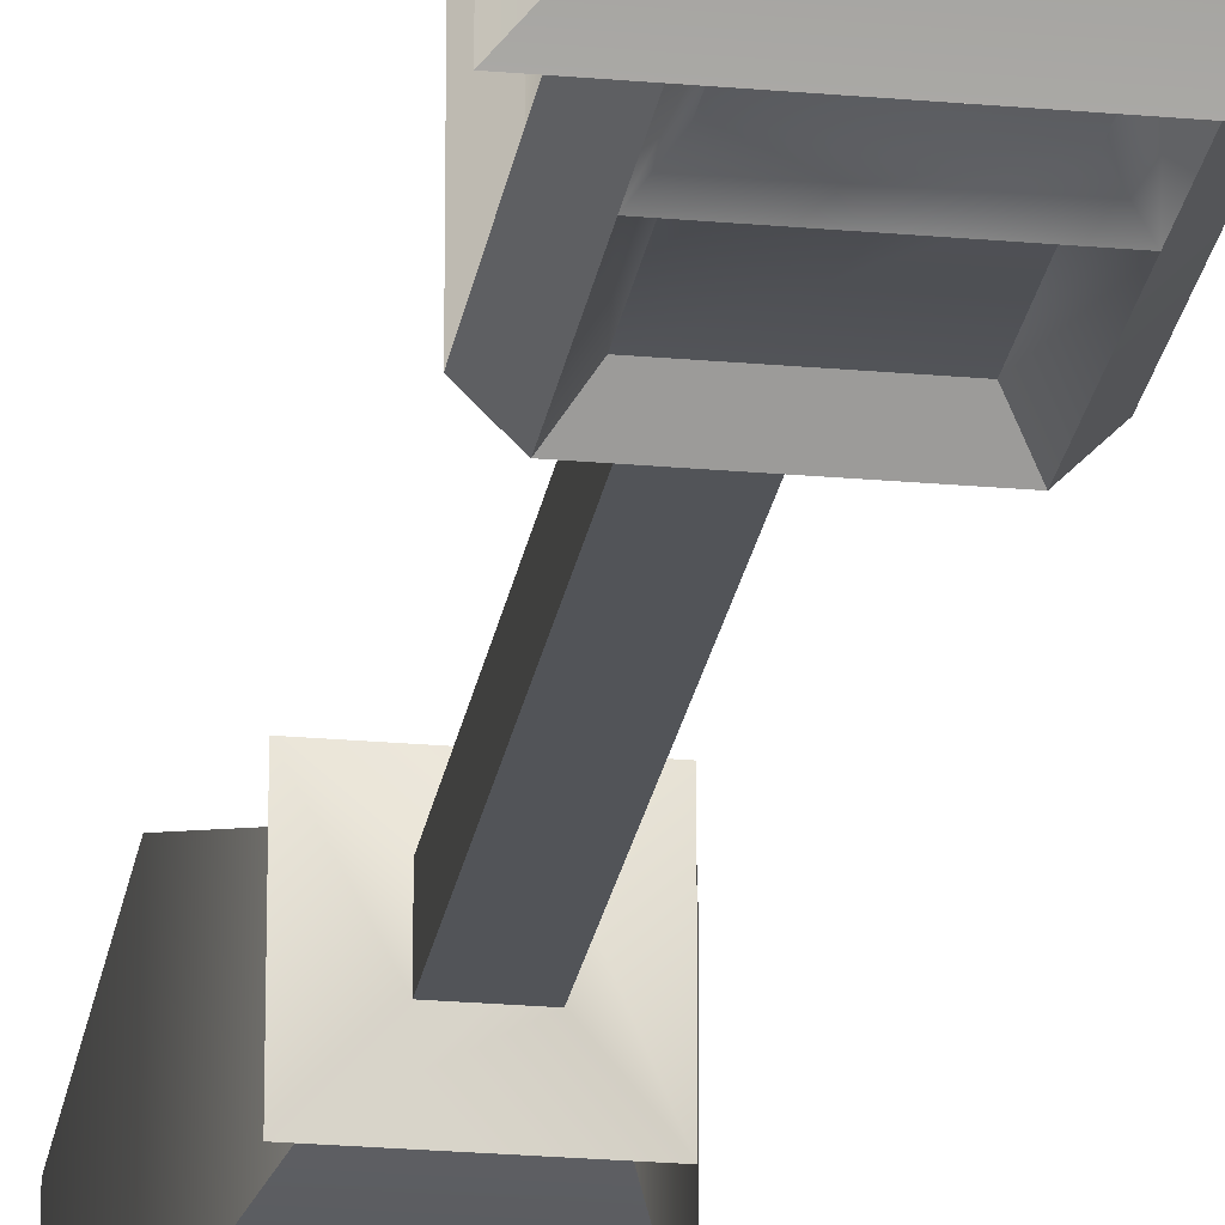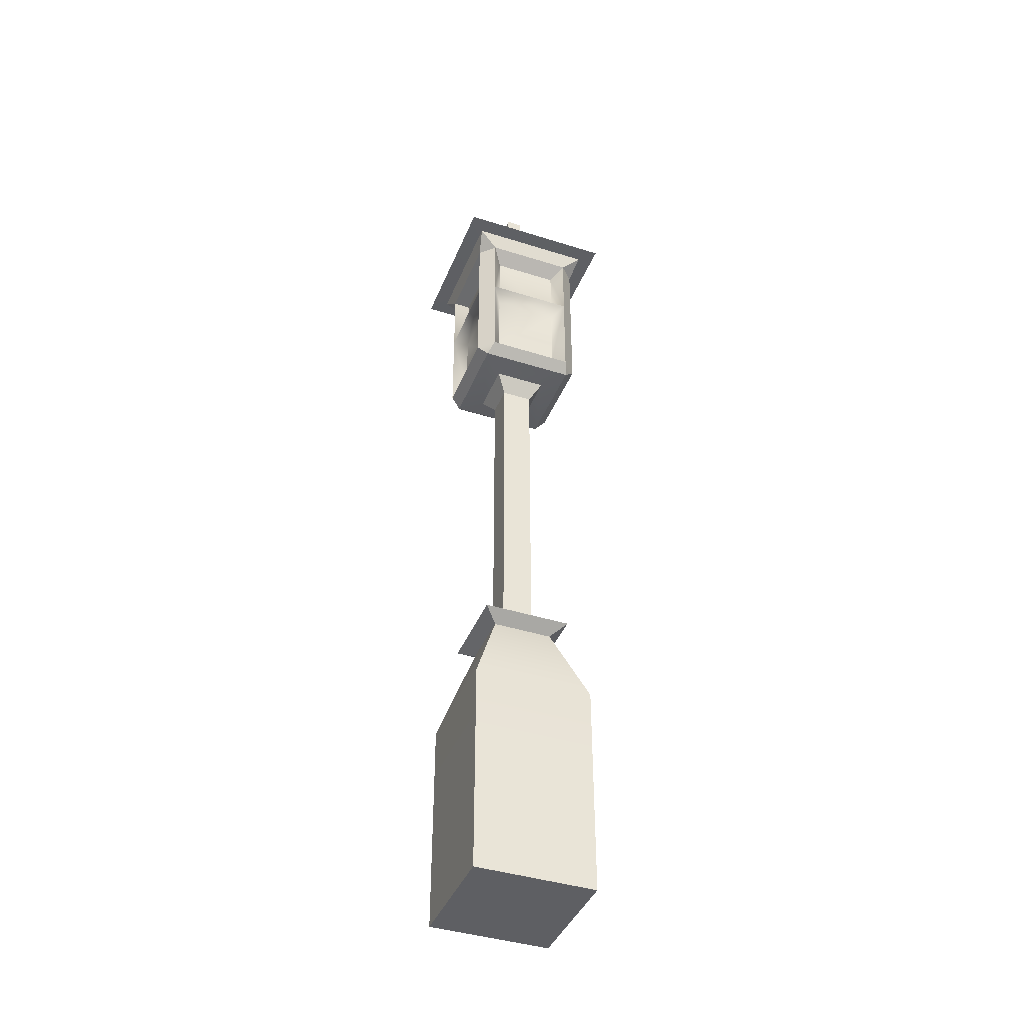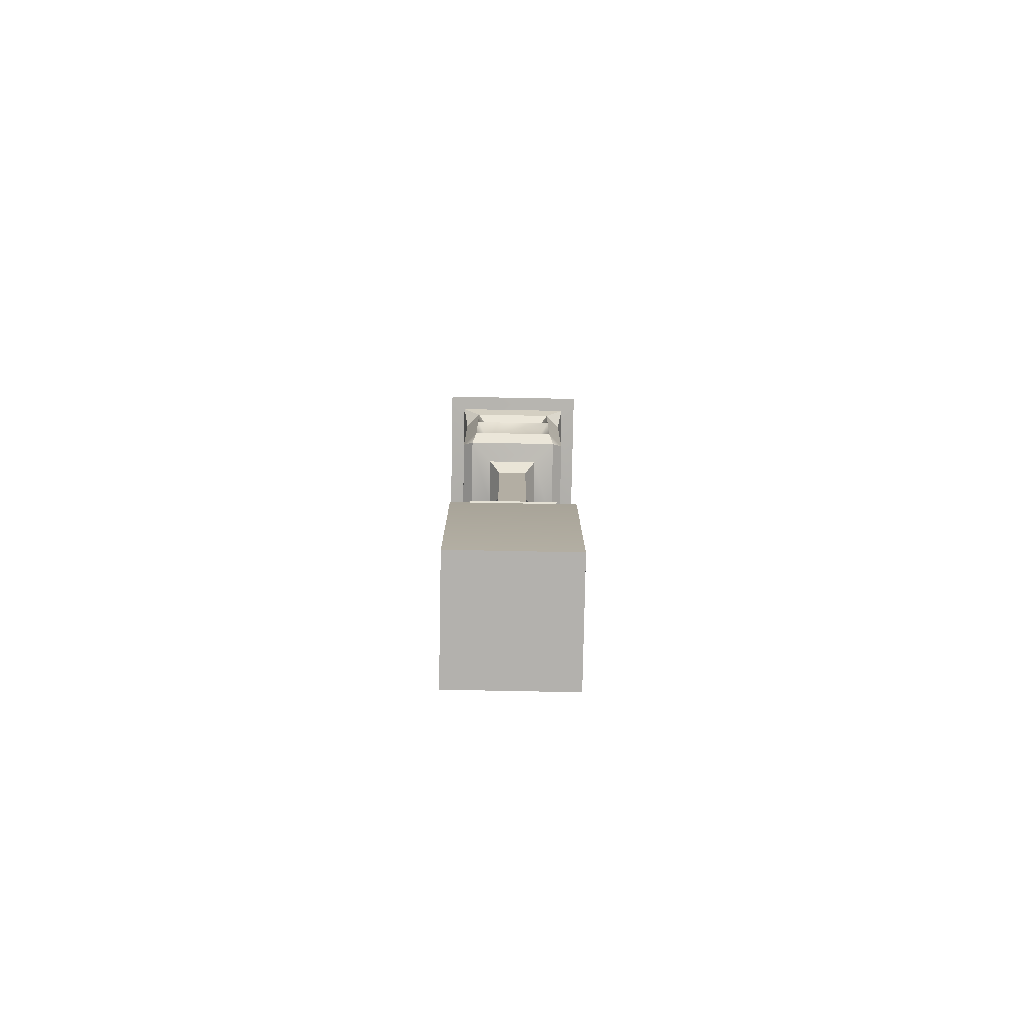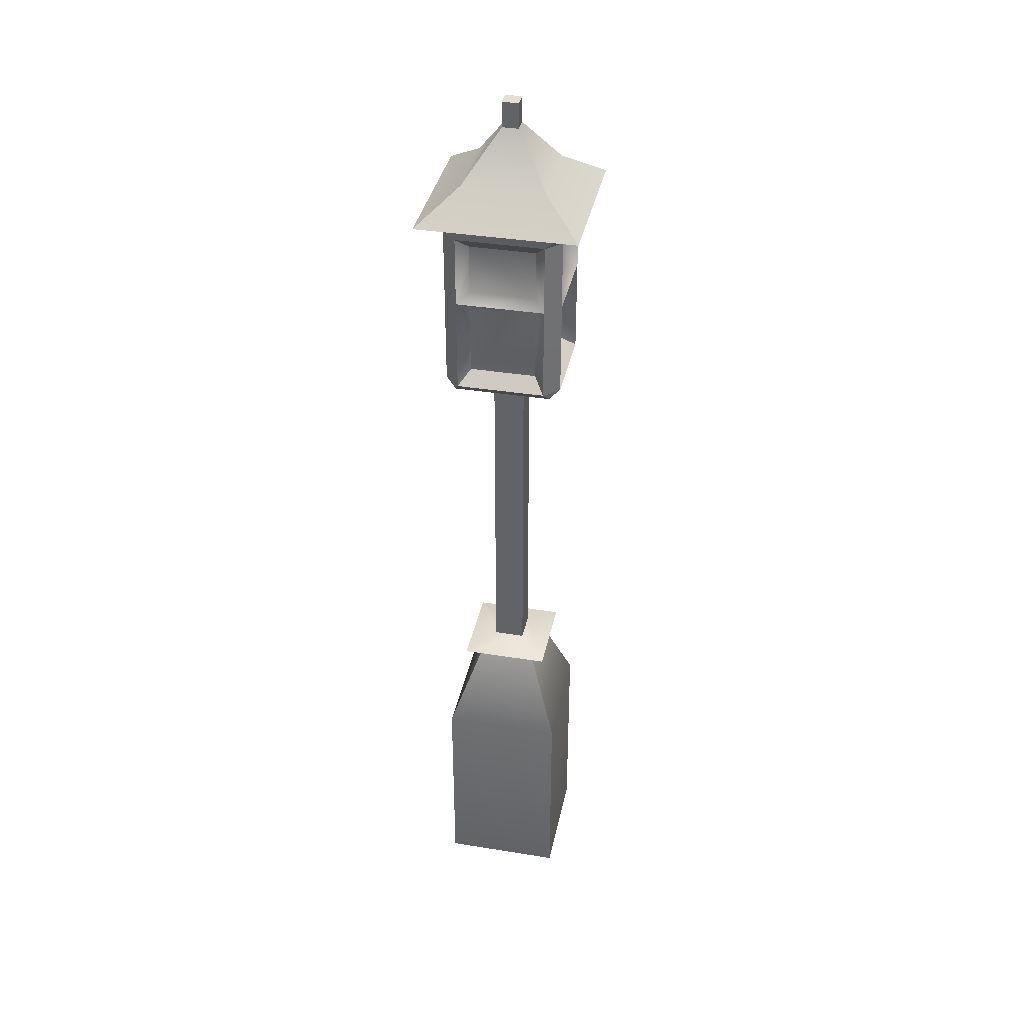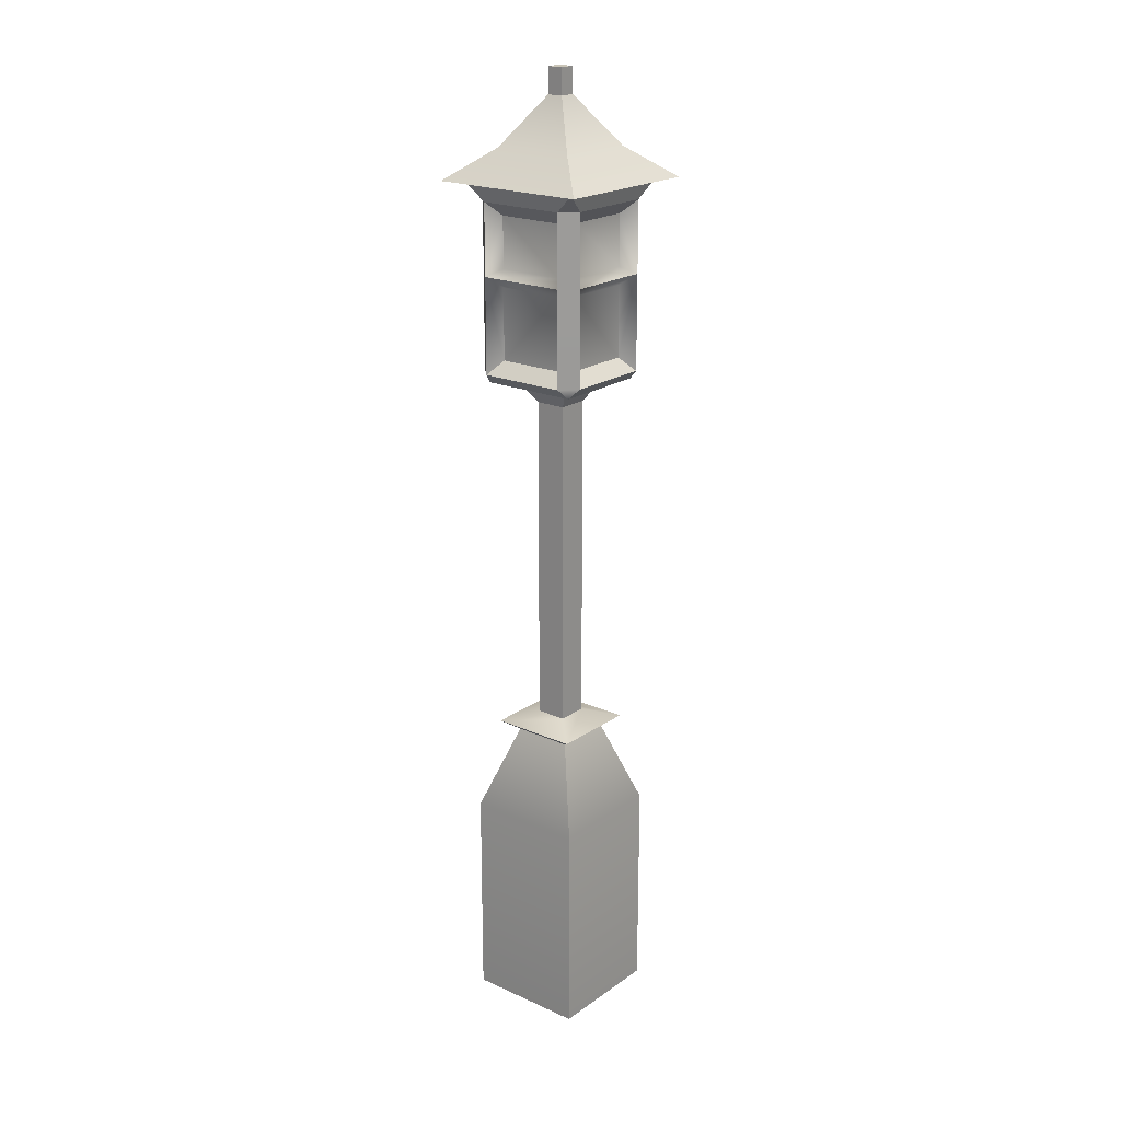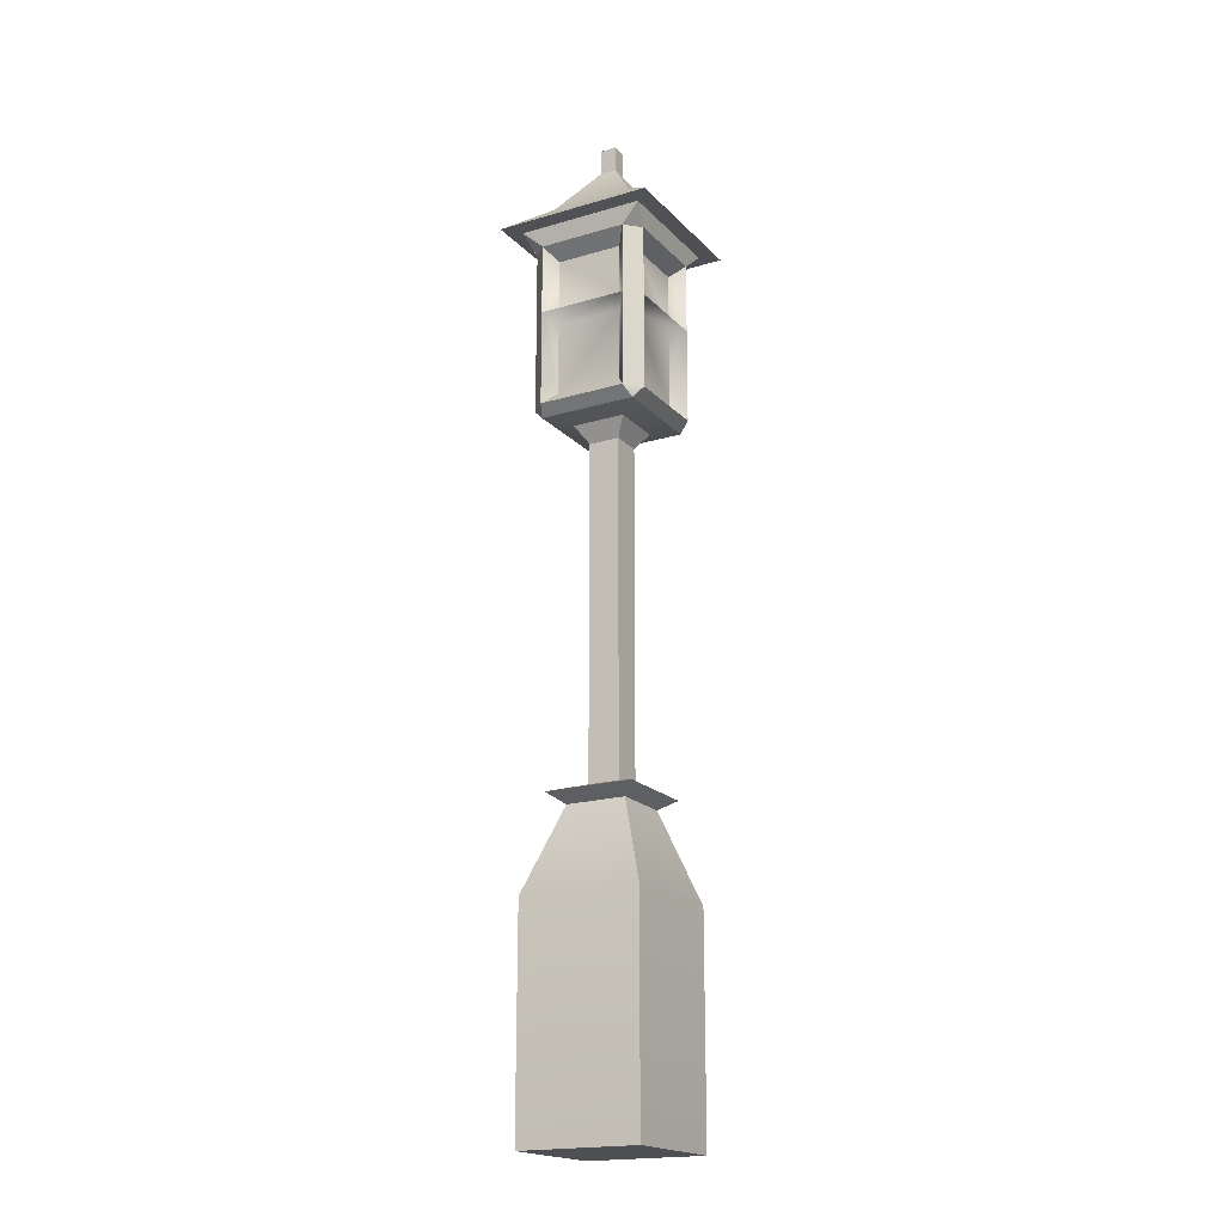
<metadata>
{"format":"obj","ext":"obj","renderer":"f3d","projection":"perspective","resolution":1024,"background":"white","views":[{"elev":-23.3,"azim":171.3,"up":"+Z"},{"elev":-41.2,"azim":-21.0,"up":"+Y"},{"elev":-79.2,"azim":-91.1,"up":"+Y"},{"elev":37.3,"azim":-168.3,"up":"+Y"},{"elev":20.5,"azim":-141.0,"up":"+Y"},{"elev":-19.2,"azim":-150.8,"up":"+Y"}]}
</metadata>
<code>
g default
v -0.5 -0.3153 0.5
v 0.5 -0.3153 0.5
v -0.5 1.485 0.5
v 0.5 1.485 0.5
v -0.5 1.485 -0.5
v 0.5 1.485 -0.5
v -0.5 -0.3153 -0.5
v 0.5 -0.3153 -0.5
v -0.2486 2.194 0.2486
v 0.2486 2.194 0.2486
v 0.2486 2.194 -0.2486
v -0.2486 2.194 -0.2486
v -0.369 2.28 0.369
v 0.369 2.28 0.369
v 0.369 2.28 -0.369
v -0.369 2.28 -0.369
v -0.1292 2.358 0.1292
v 0.1292 2.358 0.1292
v 0.1292 2.358 -0.1292
v -0.1292 2.358 -0.1292
v -0.1292 5.127 0.1292
v 0.1292 5.127 0.1292
v 0.1292 5.127 -0.1292
v -0.1292 5.127 -0.1292
v -0.2217 5.269 0.2217
v 0.2217 5.269 0.2217
v 0.2217 5.269 -0.2217
v -0.2217 5.269 -0.2217
v -0.6638 6.932 0.6638
v 0.6638 6.932 0.6638
v 0.6638 6.932 -0.6638
v -0.6638 6.932 -0.6638
v -0.06758 7.581 0.06758
v 0.06758 7.581 0.06758
v 0.06758 7.581 -0.06758
v -0.06758 7.581 -0.06758
v -0.06758 7.794 0.06758
v 0.06758 7.794 0.06758
v 0.06758 7.794 -0.06758
v -0.06758 7.794 -0.06758
v -0.3675 5.389 0.4915
v -0.4915 5.389 0.3675
v -0.4046 5.304 0.4046
v 0.4915 5.389 0.3675
v 0.3675 5.389 0.4915
v 0.4046 5.304 0.4046
v 0.3675 5.389 -0.4915
v 0.4915 5.389 -0.3675
v 0.4046 5.304 -0.4046
v -0.4915 5.389 -0.3675
v -0.3675 5.389 -0.4915
v -0.4046 5.304 -0.4046
v -0.5301 6.924 0.5301
v -0.4915 6.777 0.3675
v -0.3675 6.777 0.4915
v 0.5301 6.924 0.5301
v 0.3675 6.777 0.4915
v 0.4915 6.777 0.3675
v 0.5301 6.924 -0.5301
v 0.4915 6.777 -0.3675
v 0.3675 6.777 -0.4915
v -0.5301 6.924 -0.5301
v -0.3675 6.777 -0.4915
v -0.4915 6.777 -0.3675
v -0.3457 7.183 -0.3457
v 0.3457 7.183 -0.3457
v 0.3457 7.183 0.3457
v -0.3457 7.183 0.3457
v -0.3755 6.666 0.2764
v -0.3755 6.666 -0.2764
v -0.3755 5.5 -0.2764
v -0.3755 5.5 0.2764
v 0.2764 5.5 0.3755
v 0.2764 6.666 0.3755
v -0.2764 6.666 0.3755
v -0.2764 5.5 0.3755
v 0.3755 5.5 -0.2764
v 0.3755 6.666 -0.2764
v 0.3755 6.666 0.2764
v 0.3755 5.5 0.2764
v -0.2764 5.5 -0.3755
v -0.2764 6.666 -0.3755
v 0.2764 6.666 -0.3755
v 0.2764 5.5 -0.3755
v 0.4915 6.186 0.3675
v 0.3675 6.186 0.4915
v -0.3675 6.186 0.4915
v -0.4915 6.186 0.3675
v -0.4915 6.186 -0.3675
v -0.3675 6.186 -0.4915
v 0.3675 6.186 -0.4915
v 0.4915 6.186 -0.3675
v 0.3755 6.244 -0.2764
v 0.3755 6.095 -0.2764
v 0.3755 6.095 0.2764
v 0.3755 6.244 0.2764
v 0.2764 6.095 0.3755
v 0.2764 6.244 0.3755
v -0.2764 6.095 0.3755
v -0.2764 6.244 0.3755
v -0.3755 6.095 0.2764
v -0.3755 6.244 0.2764
v -0.3755 6.095 -0.2764
v -0.3755 6.244 -0.2764
v -0.2764 6.095 -0.3755
v -0.2764 6.244 -0.3755
v 0.2764 6.095 -0.3755
v 0.2764 6.244 -0.3755
g mdl_streetLamp
f 1 2 4 3
f 37 38 39 40
f 5 6 8 7
f 7 8 2 1
f 2 8 6 4
f 7 1 3 5
f 3 4 10 9
f 4 6 11 10
f 6 5 12 11
f 5 3 9 12
f 9 10 14 13
f 10 11 15 14
f 11 12 16 15
f 12 9 13 16
f 13 14 18 17
f 14 15 19 18
f 15 16 20 19
f 16 13 17 20
f 17 18 22 21
f 18 19 23 22
f 19 20 24 23
f 20 17 21 24
f 21 22 26 25
f 22 23 27 26
f 23 24 28 27
f 24 21 25 28
f 25 26 46 43
f 26 27 49 46
f 27 28 52 49
f 28 25 43 52
f 53 56 30 29
f 56 59 31 30
f 59 62 32 31
f 62 53 29 32
f 29 30 67 68
f 30 31 66 67
f 31 32 65 66
f 32 29 68 65
f 33 34 38 37
f 34 35 39 38
f 35 36 40 39
f 36 33 37 40
f 54 53 62 64
f 53 55 57 56
f 47 48 49
f 53 54 55
f 56 57 58
f 62 63 64
f 66 65 36 35
f 67 66 35 34
f 68 67 34 33
f 65 68 33 36
f 54 64 70 69
f 57 55 75 74
f 84 81 105 107
f 83 108 106 82
f 91 90 106 108
f 90 91 107 105
f 72 101 103 71
f 51 47 49 52
f 50 51 52
f 89 50 71 103
f 84 47 51 81
f 102 69 70 104
f 70 64 89 104
f 89 88 102 104
f 89 90 51 50
f 81 51 90 105
f 64 63 90 89
f 82 106 90 63
f 88 89 103 101
f 76 73 97 99
f 41 42 43
f 87 41 76 99
f 75 100 98 74
f 75 55 87 100
f 87 86 98 100
f 87 88 42 41
f 50 52 43 42
f 72 71 50 42
f 72 42 88 101
f 55 54 88 87
f 69 102 88 54
f 86 87 99 97
f 80 77 94 95
f 48 44 46 49
f 59 56 58 60
f 44 45 46
f 77 48 92 94
f 78 60 58 79
f 85 44 80 95
f 80 44 48 77
f 79 96 93 78
f 79 58 85 96
f 78 93 92 60
f 85 92 93 96
f 91 92 48 47
f 63 62 59 61
f 59 60 61
f 83 82 63 61
f 91 47 84 107
f 83 61 91 108
f 61 60 92 91
f 46 45 41 43
f 85 86 45 44
f 73 45 86 97
f 73 76 41 45
f 58 57 86 85
f 74 98 86 57
f 92 85 95 94

</code>
